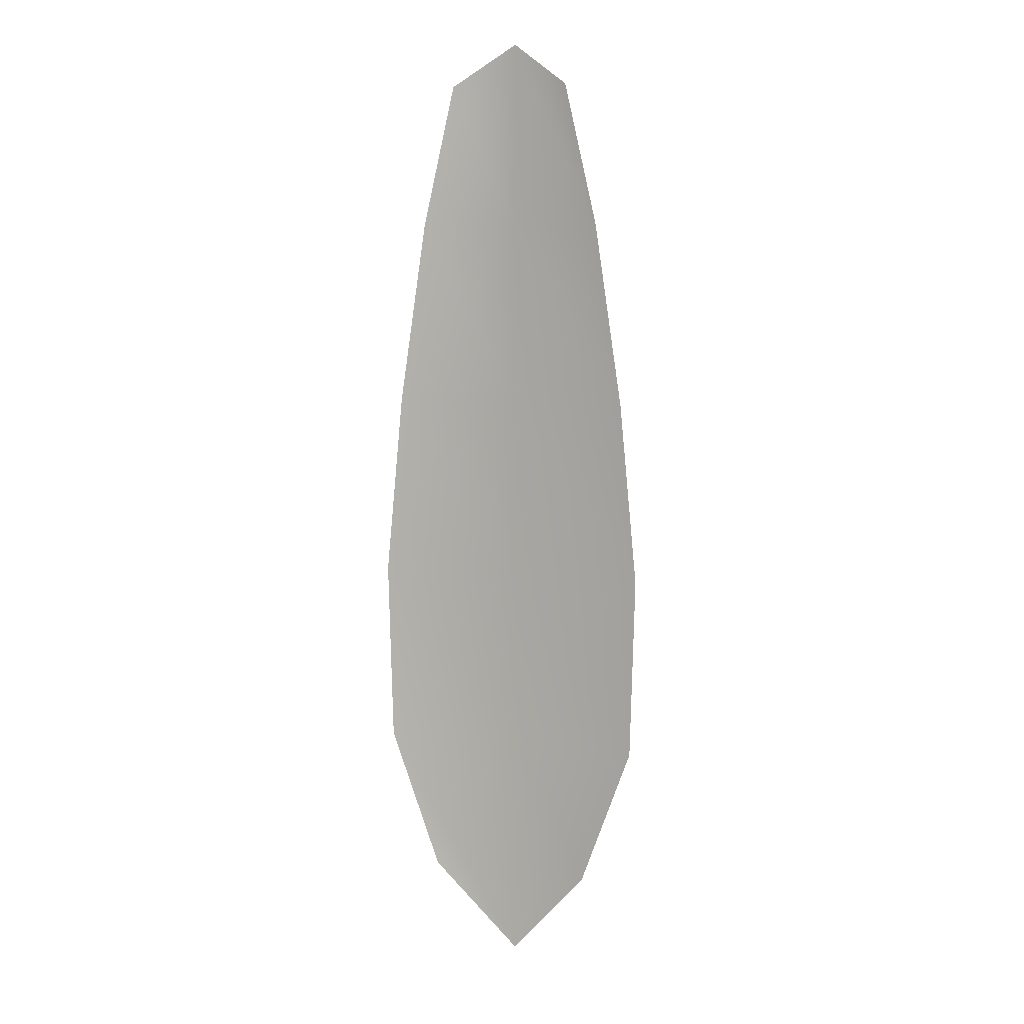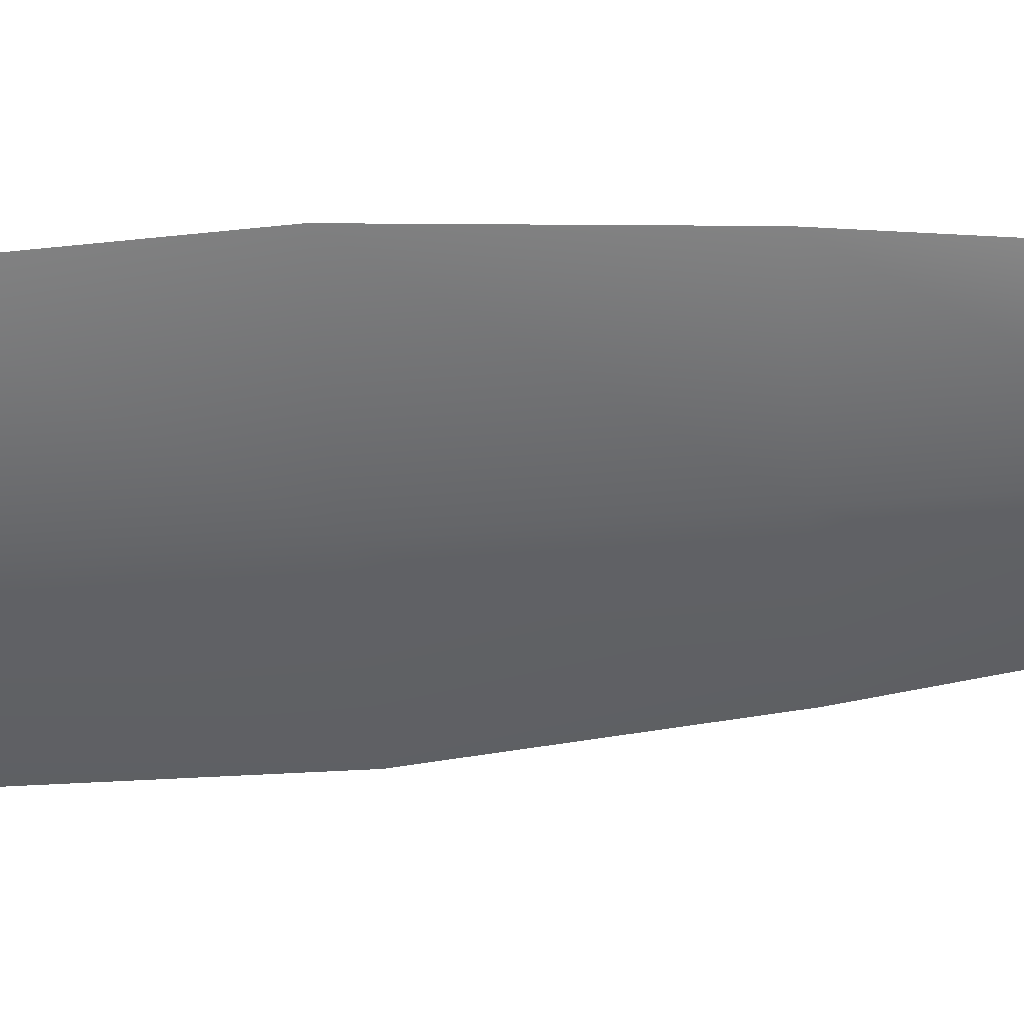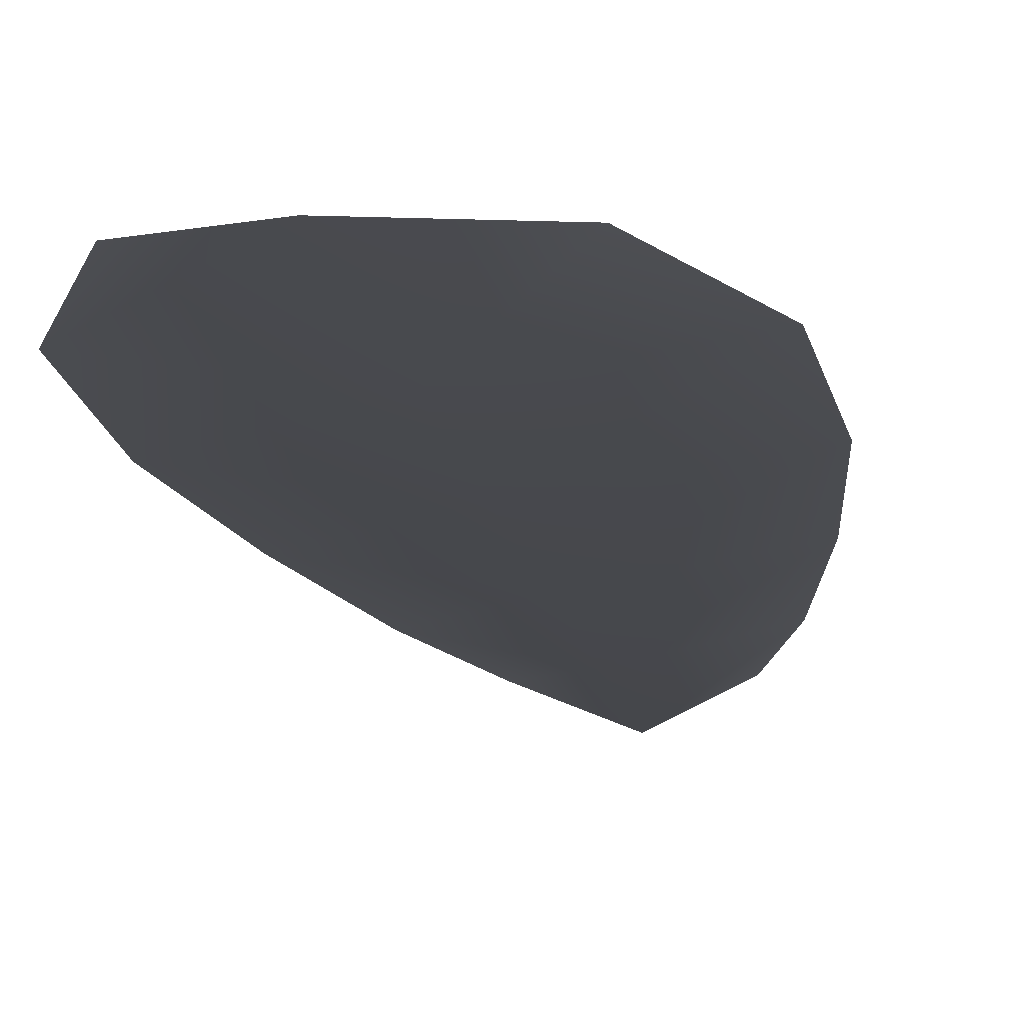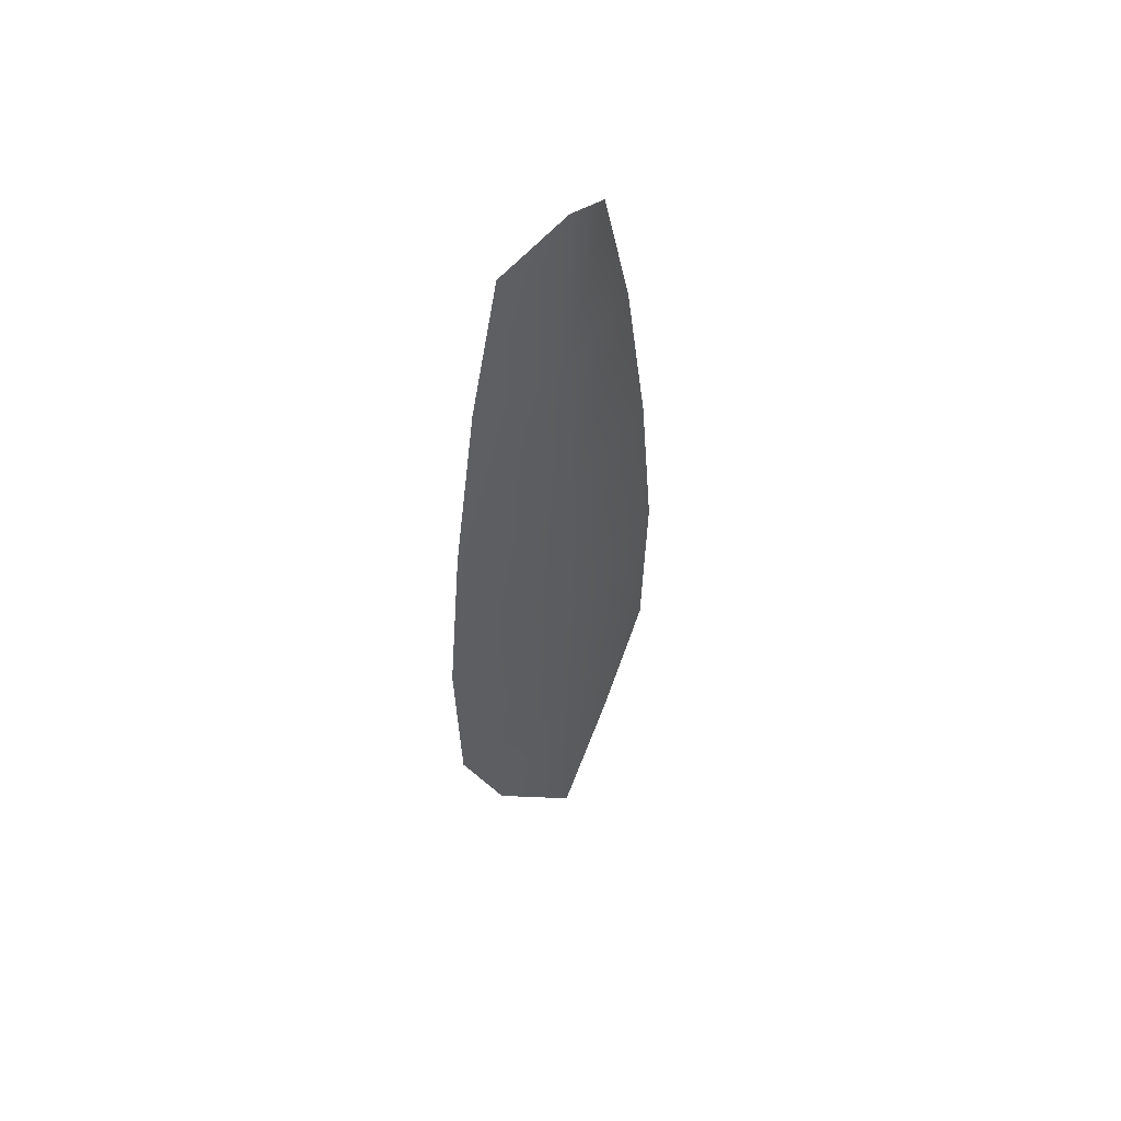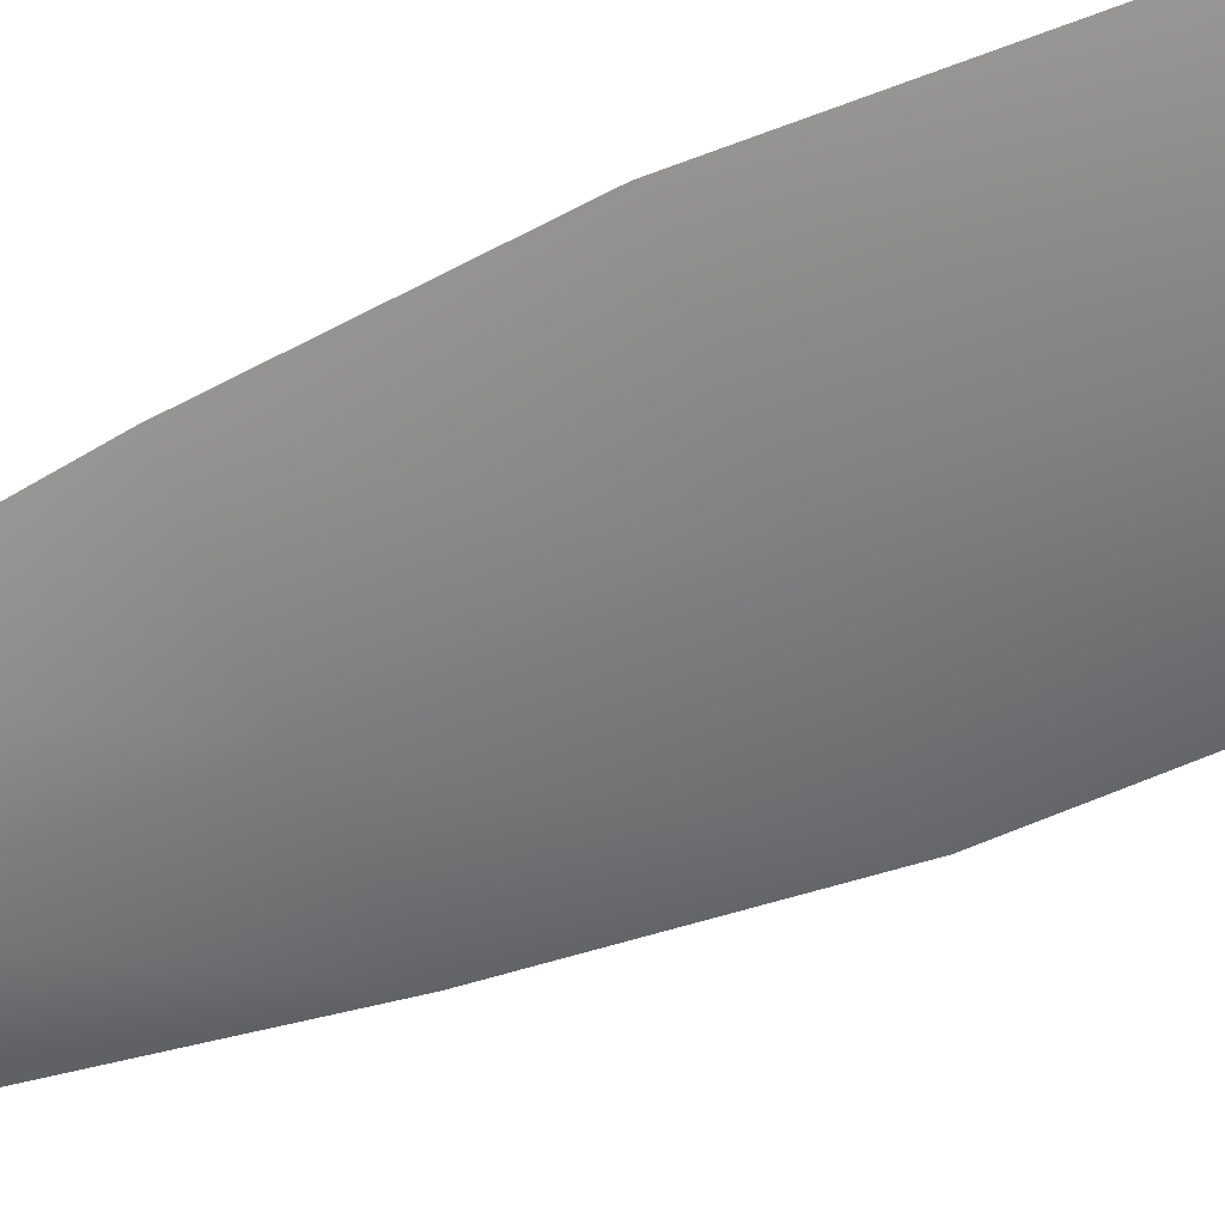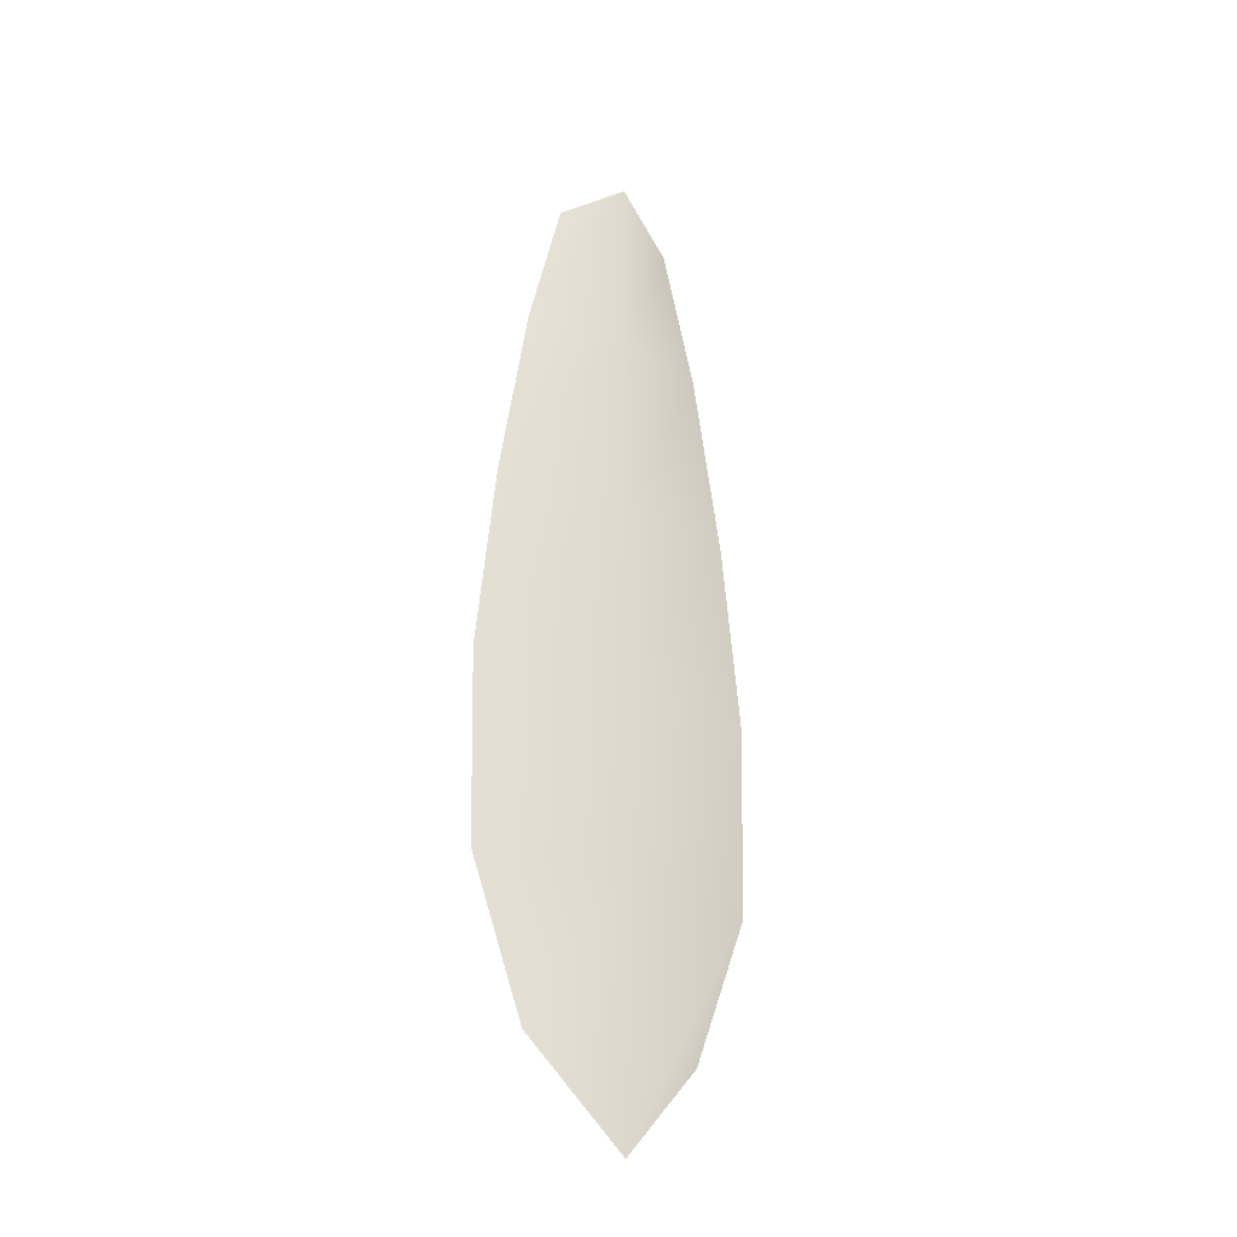
<metadata>
{"format":"obj","ext":"obj","renderer":"f3d","projection":"perspective","resolution":1024,"background":"white","views":[{"elev":7.8,"azim":19.8,"up":"+Y"},{"elev":-51.5,"azim":95.1,"up":"+Z"},{"elev":-11.9,"azim":7.6,"up":"+Z"},{"elev":55.9,"azim":134.6,"up":"+Y"},{"elev":-59.6,"azim":-66.7,"up":"+Z"},{"elev":-30.6,"azim":146.2,"up":"+Y"}]}
</metadata>
<code>
o feather_flight_tertiary_047
v 0.09717 0.2385 0.08944
v 0.09331 0.2385 0.08944
v 0.09788 0.212 0.08944
v 0.0926 0.212 0.08944
v 0.09524 0.2398 0.08881
v 0.09524 0.209 0.08881
v 0.09823 0.234 0.08944
v 0.09911 0.2281 0.08944
v 0.09967 0.2223 0.08944
v 0.09952 0.2164 0.08944
v 0.09096 0.2164 0.08944
v 0.0908 0.2223 0.08944
v 0.09137 0.2281 0.08944
v 0.09225 0.234 0.08944
v 0.09524 0.234 0.08881
v 0.09524 0.2281 0.08881
v 0.09524 0.2223 0.08881
v 0.09524 0.2164 0.08881
f 18 10 3 6
f 11 18 6 4
f 5 1 7 15
f 15 7 8 16
f 16 8 9 17
f 17 9 10 18
f 2 5 15 14
f 14 15 16 13
f 13 16 17 12
f 12 17 18 11

</code>
